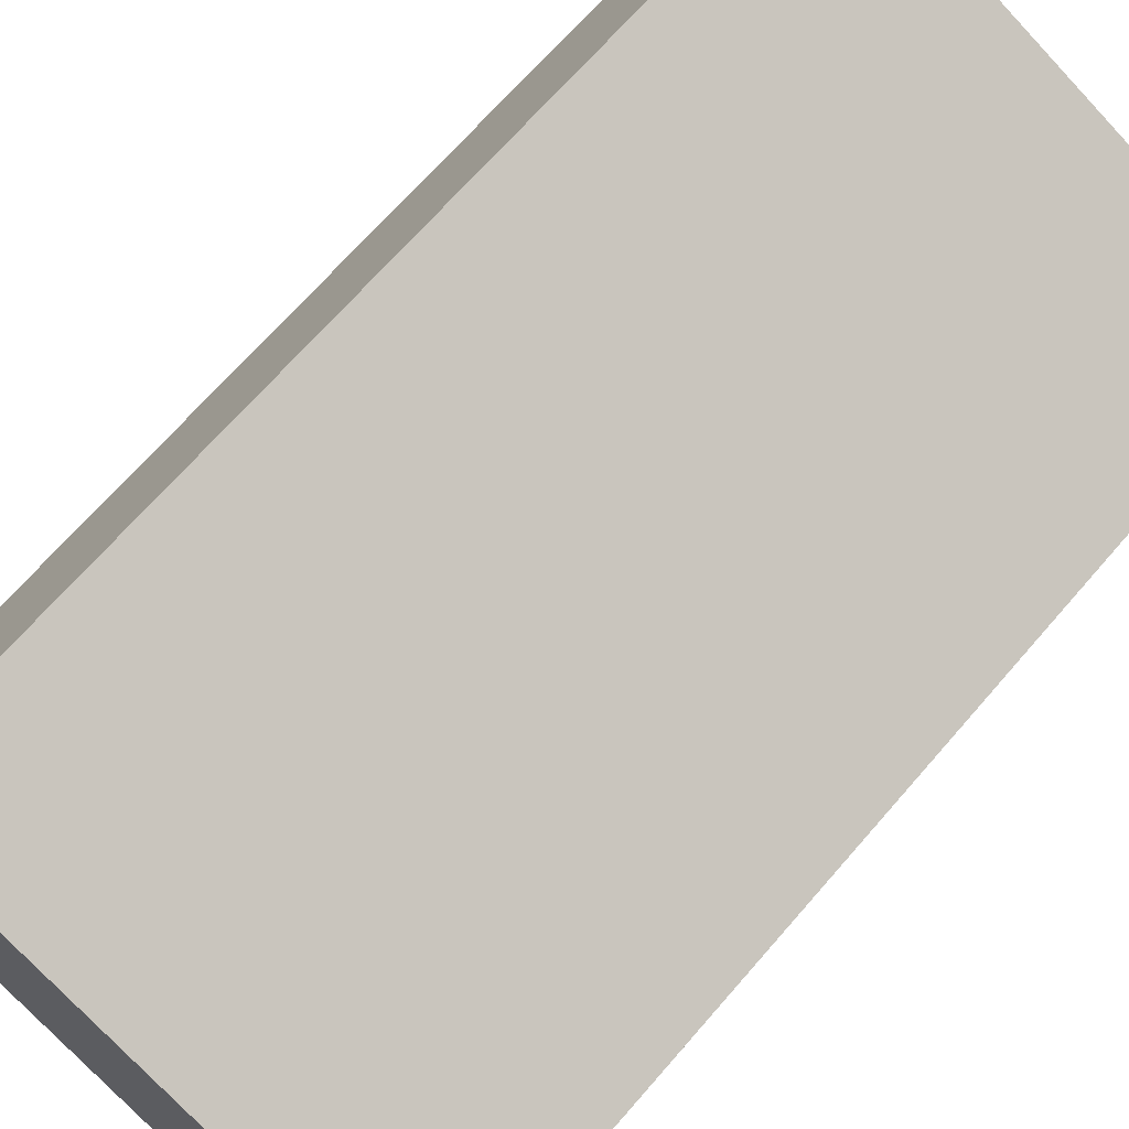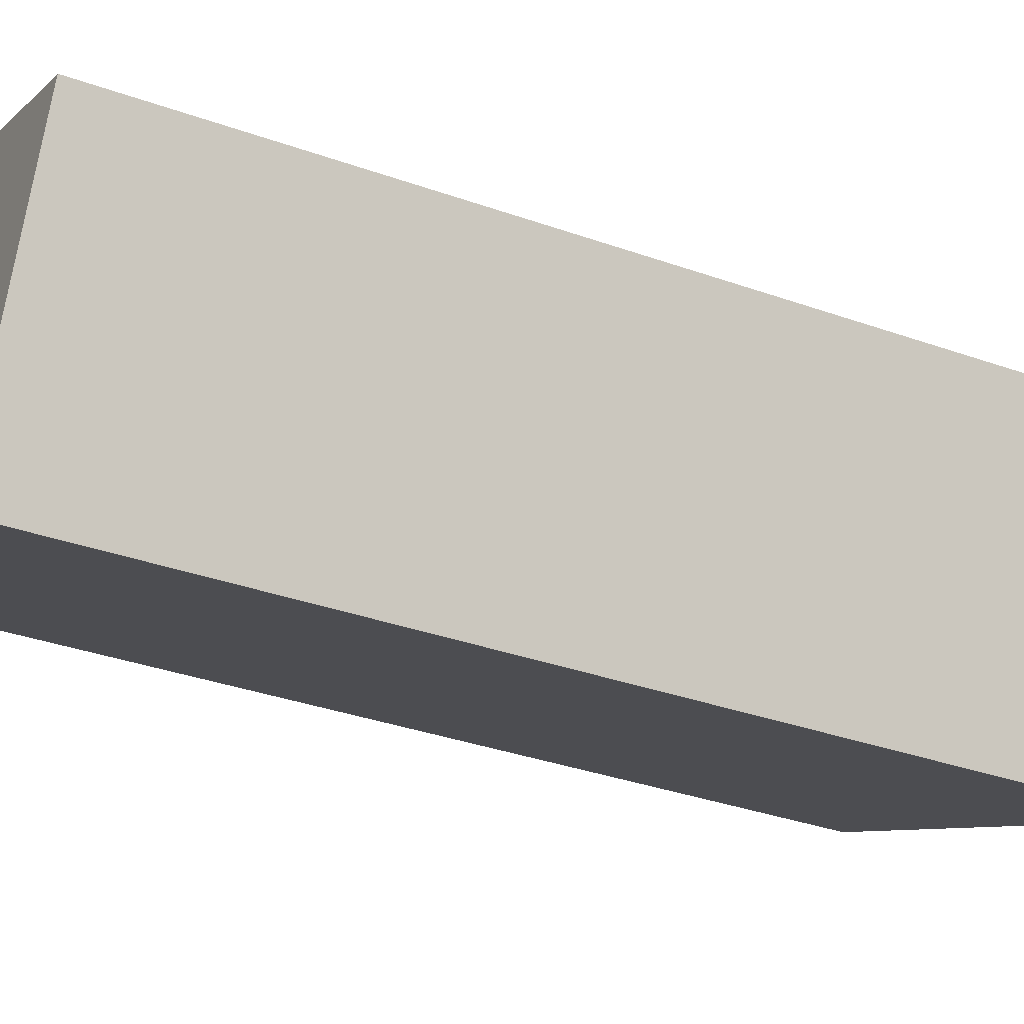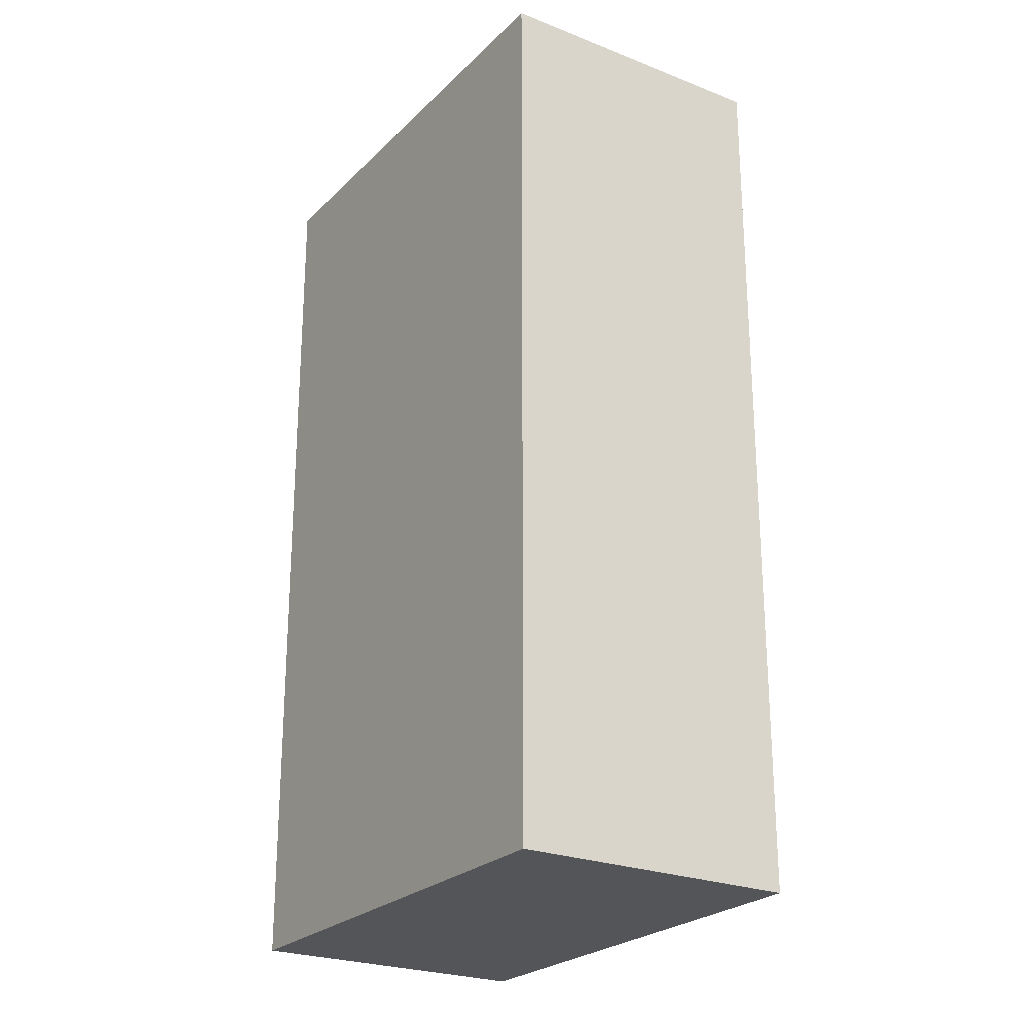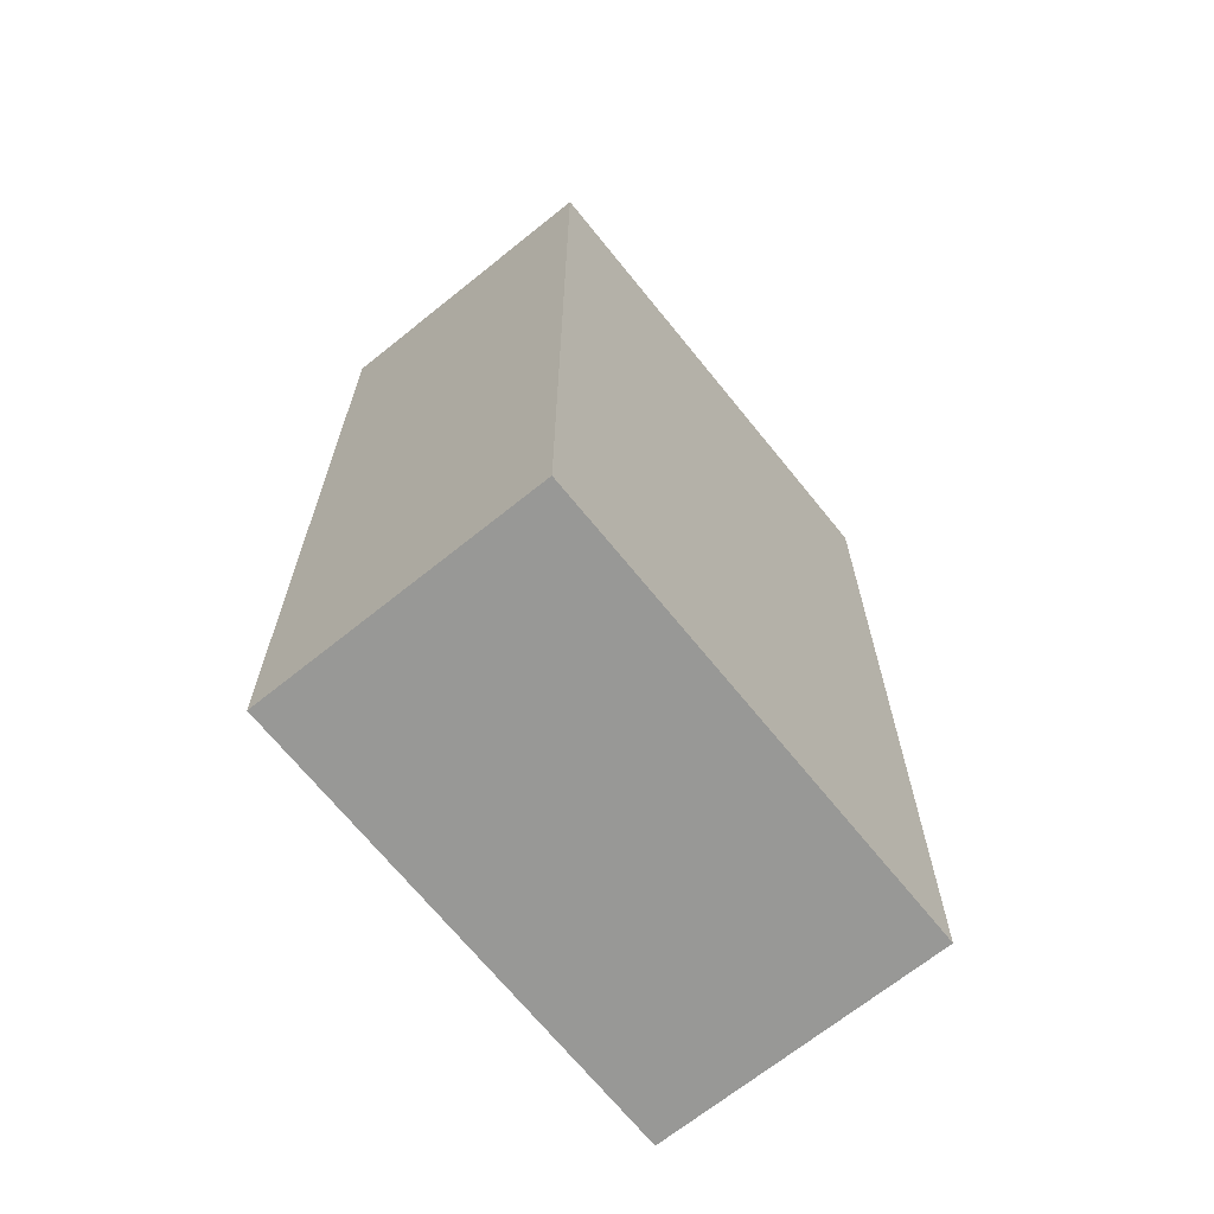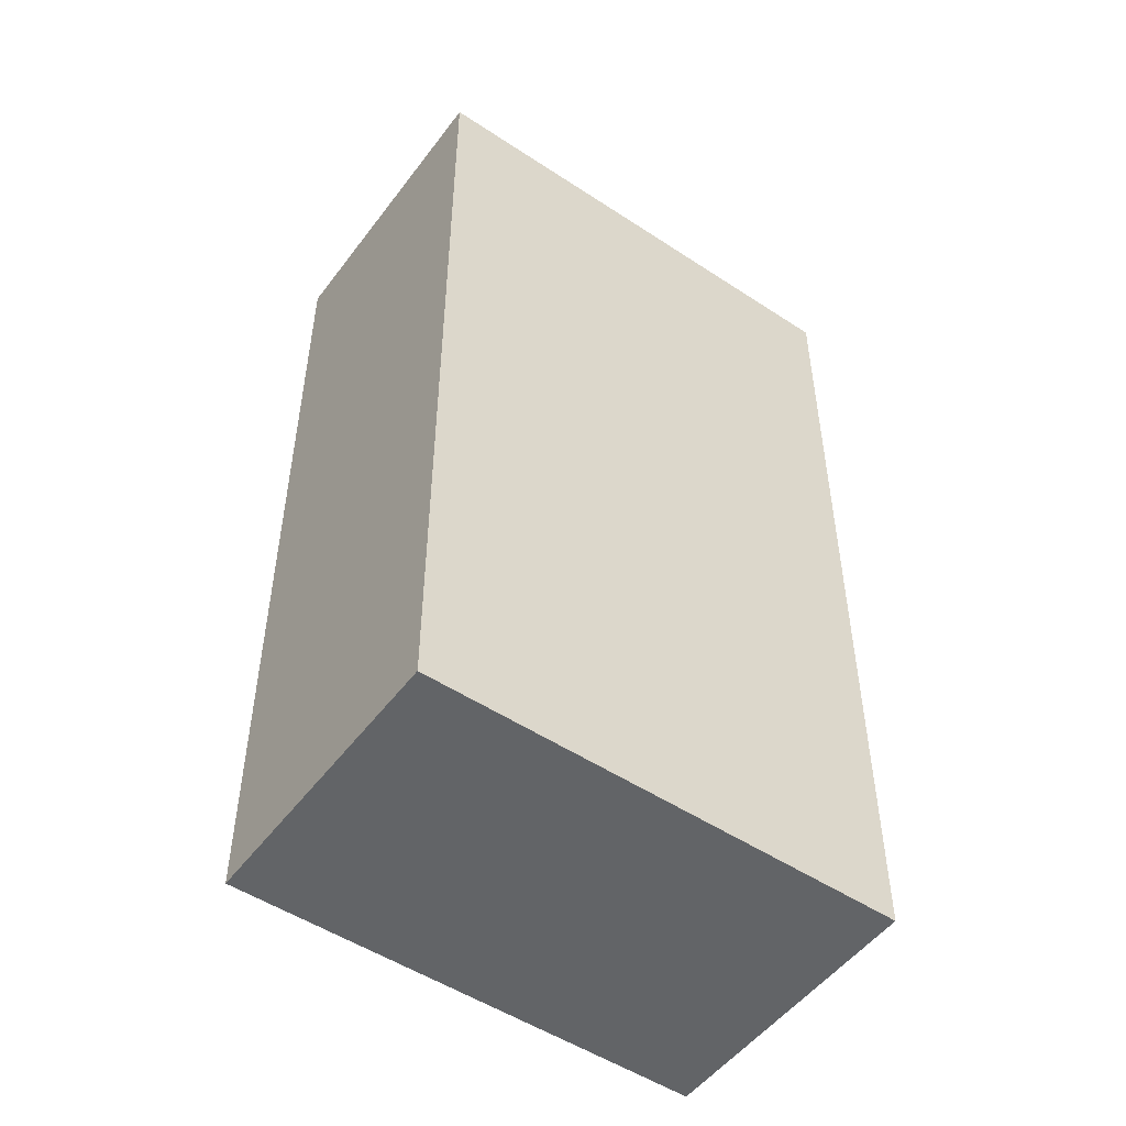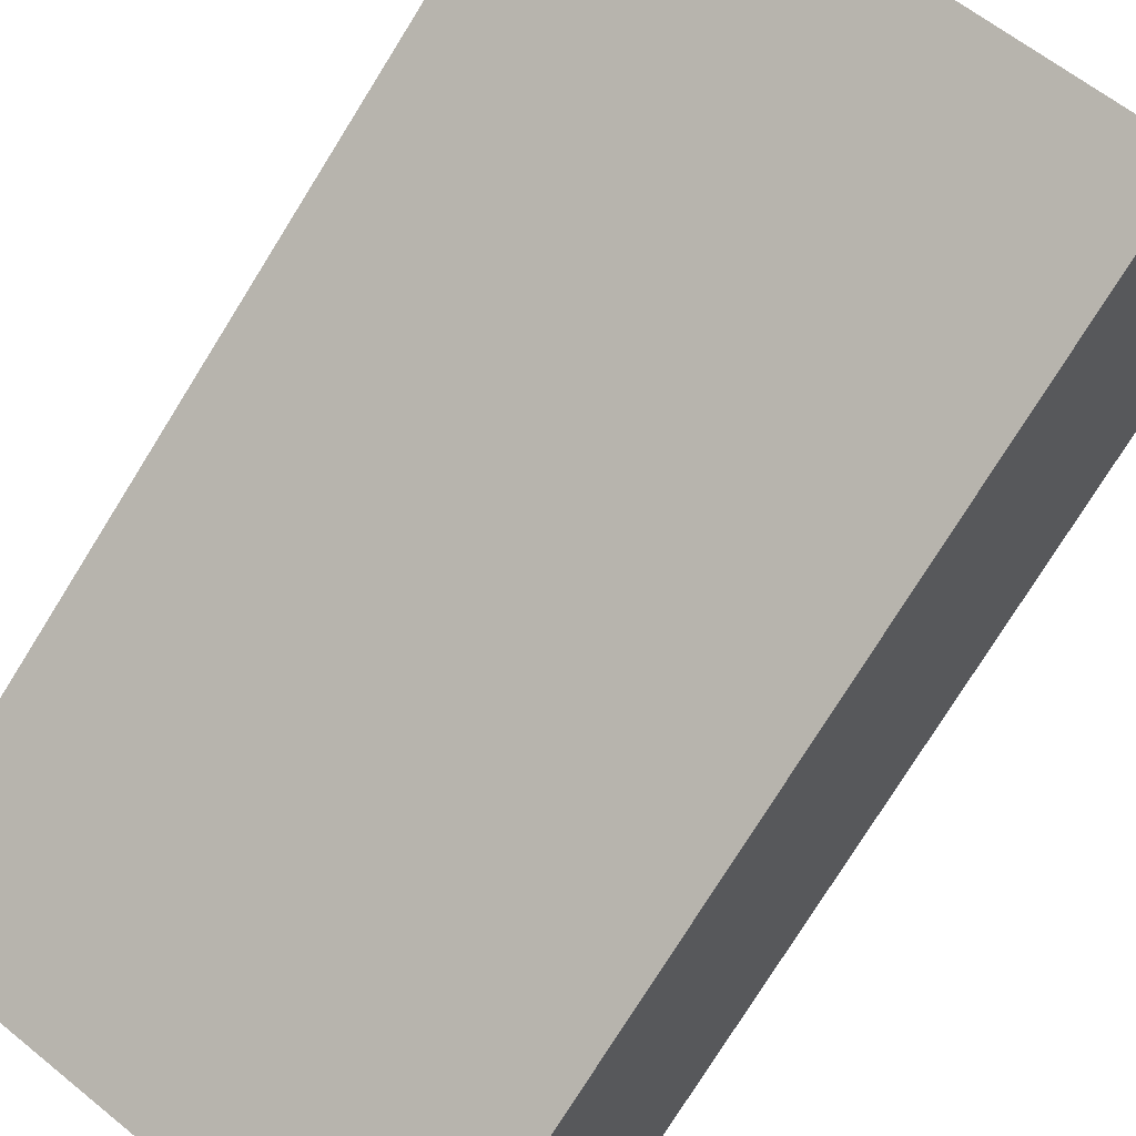
<metadata>
{"format":"obj","ext":"obj","renderer":"f3d","projection":"perspective","resolution":1024,"background":"white","views":[{"elev":68.6,"azim":-139.1,"up":"+Z"},{"elev":-34.6,"azim":-115.5,"up":"+Z"},{"elev":-24.5,"azim":31.8,"up":"+Y"},{"elev":-68.4,"azim":-76.3,"up":"+Y"},{"elev":-51.1,"azim":119.2,"up":"+Y"},{"elev":-77.5,"azim":148.0,"up":"+Z"}]}
</metadata>
<code>
v  2.132 4.414 1.002
v  0.601 4.414 -1.278
v  0 4.414 2.703e-16
v  2.735 4.414 -0.28
v  0 0 0
v  2.132 -6.135e-17 1.002
v  2.735 1.715e-17 -0.28
v  0.601 7.825e-17 -1.278
g defaultobject
f 1 2 3
f 2 1 4
f 5 1 3
f 1 5 6
f 6 4 1
f 4 6 7
f 7 2 4
f 2 7 8
f 8 3 2
f 3 8 5
f 8 6 5
f 6 8 7

</code>
